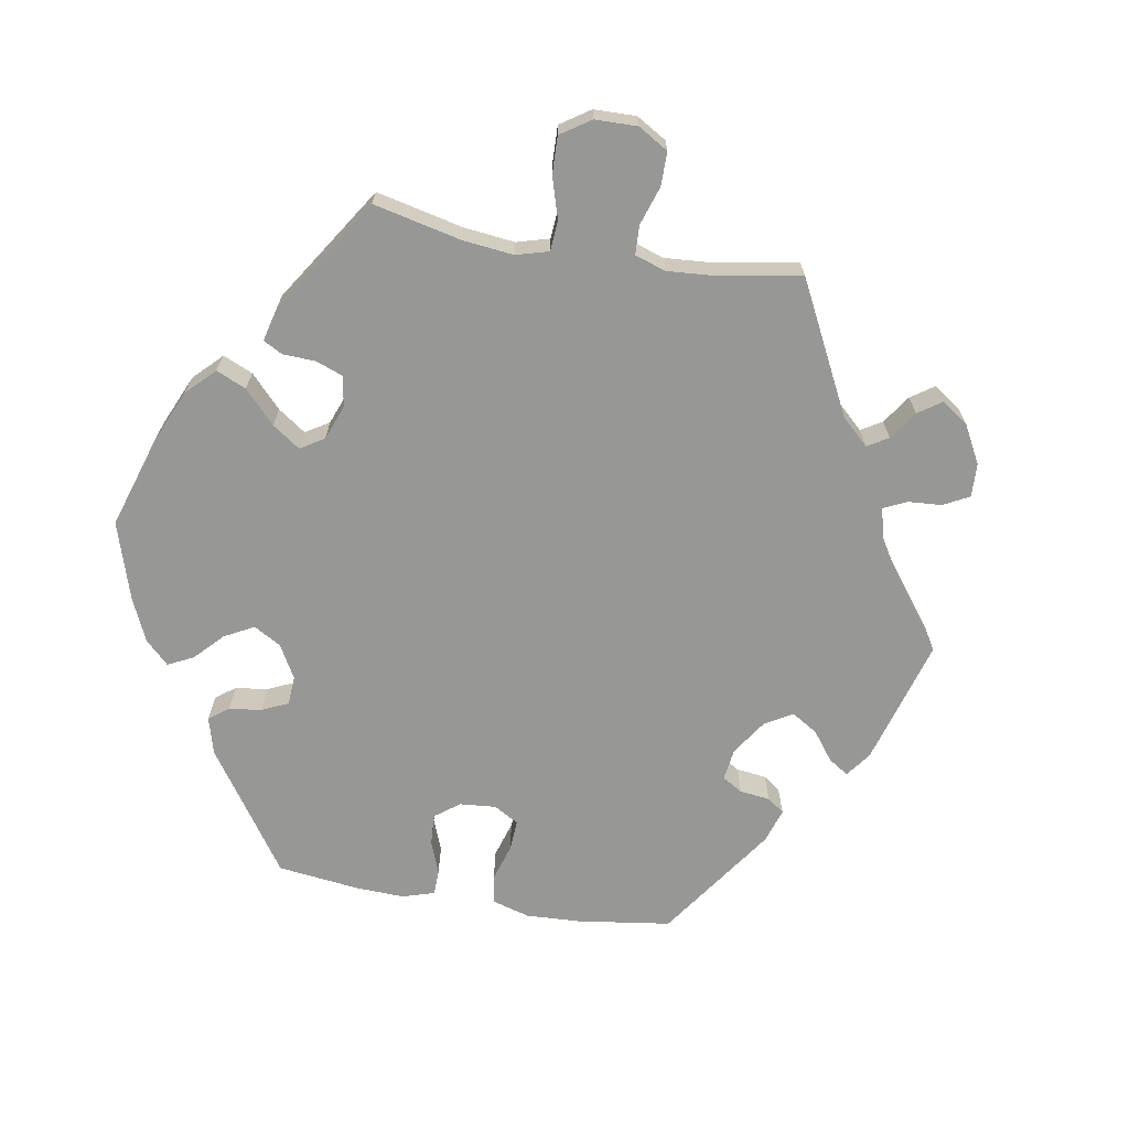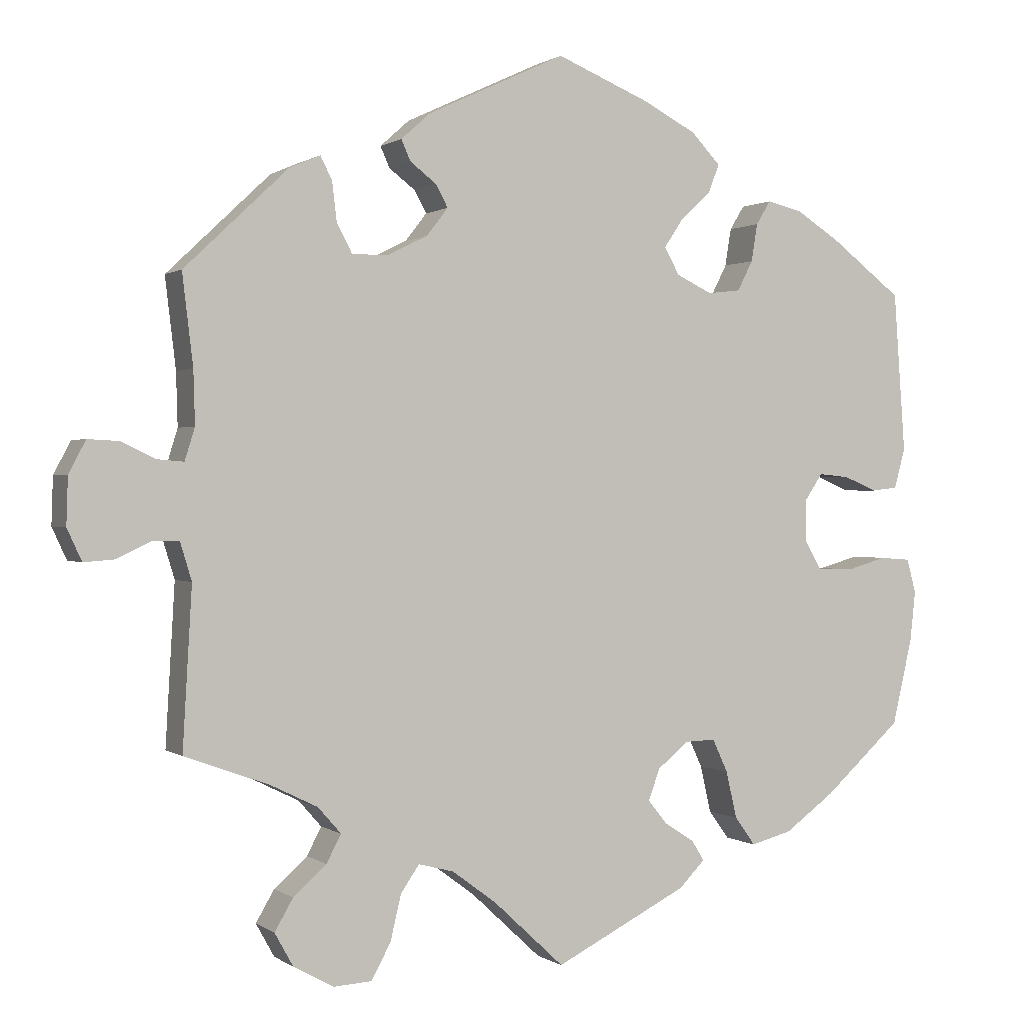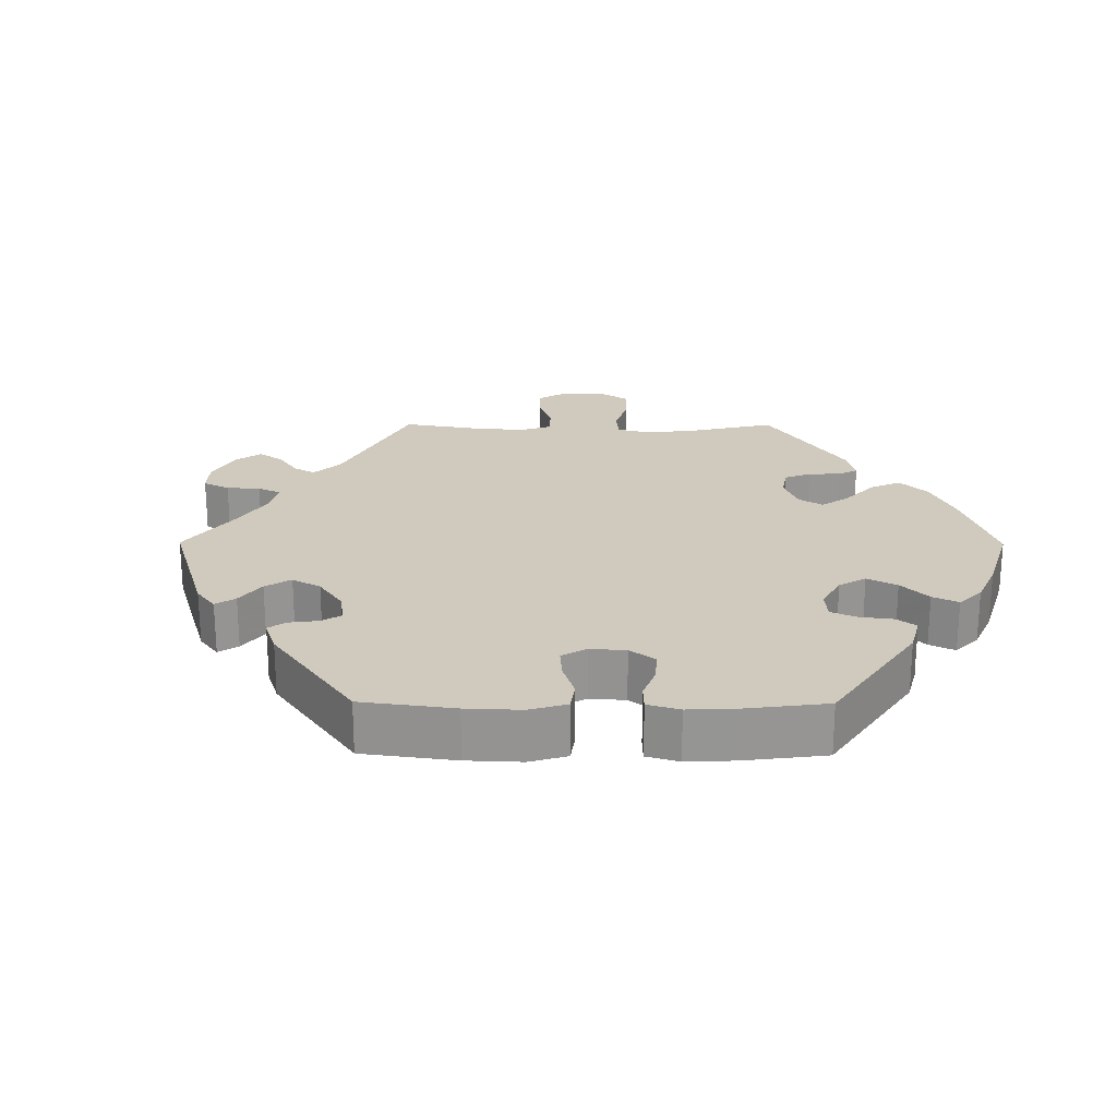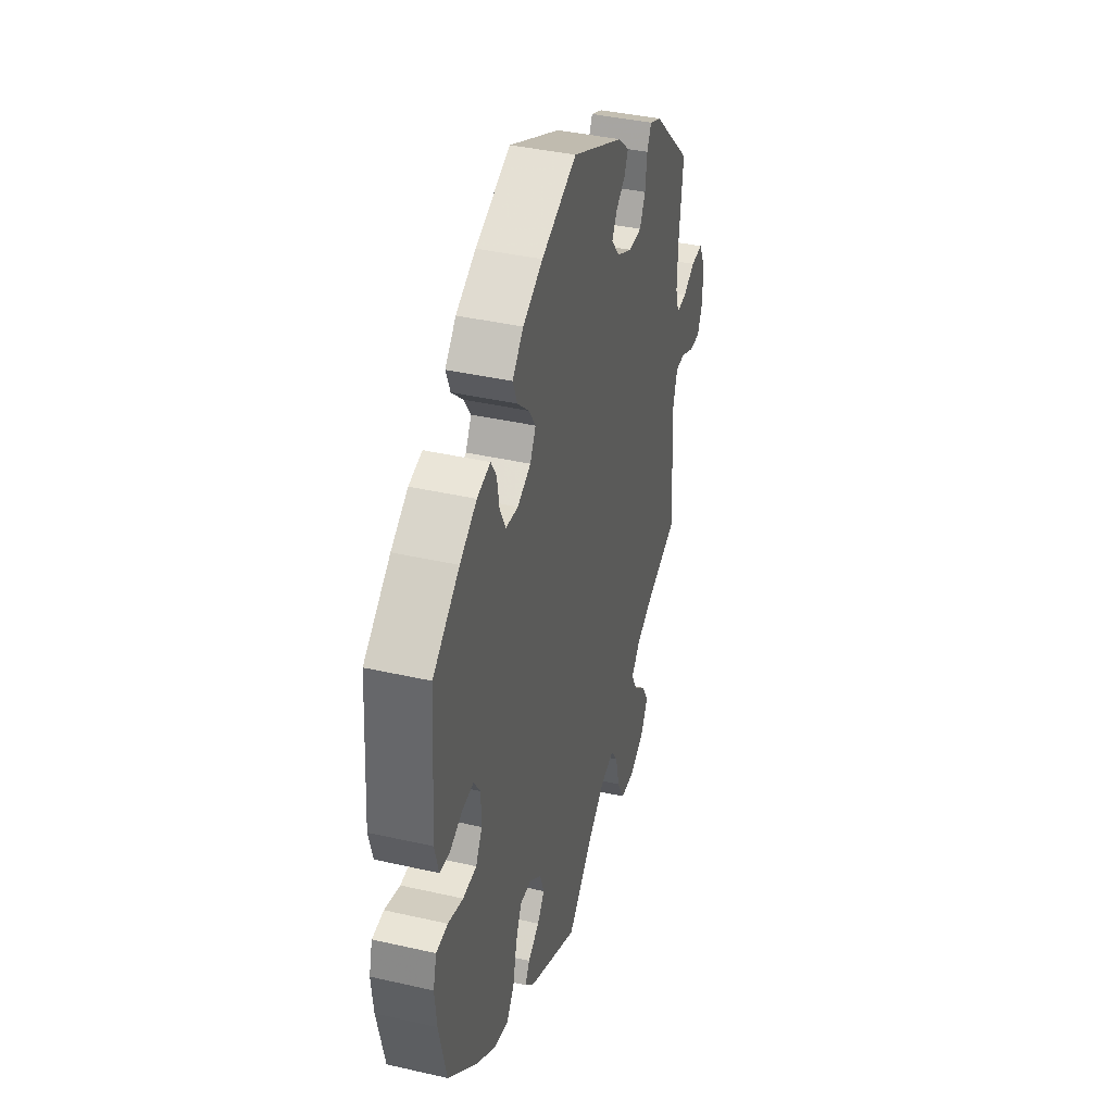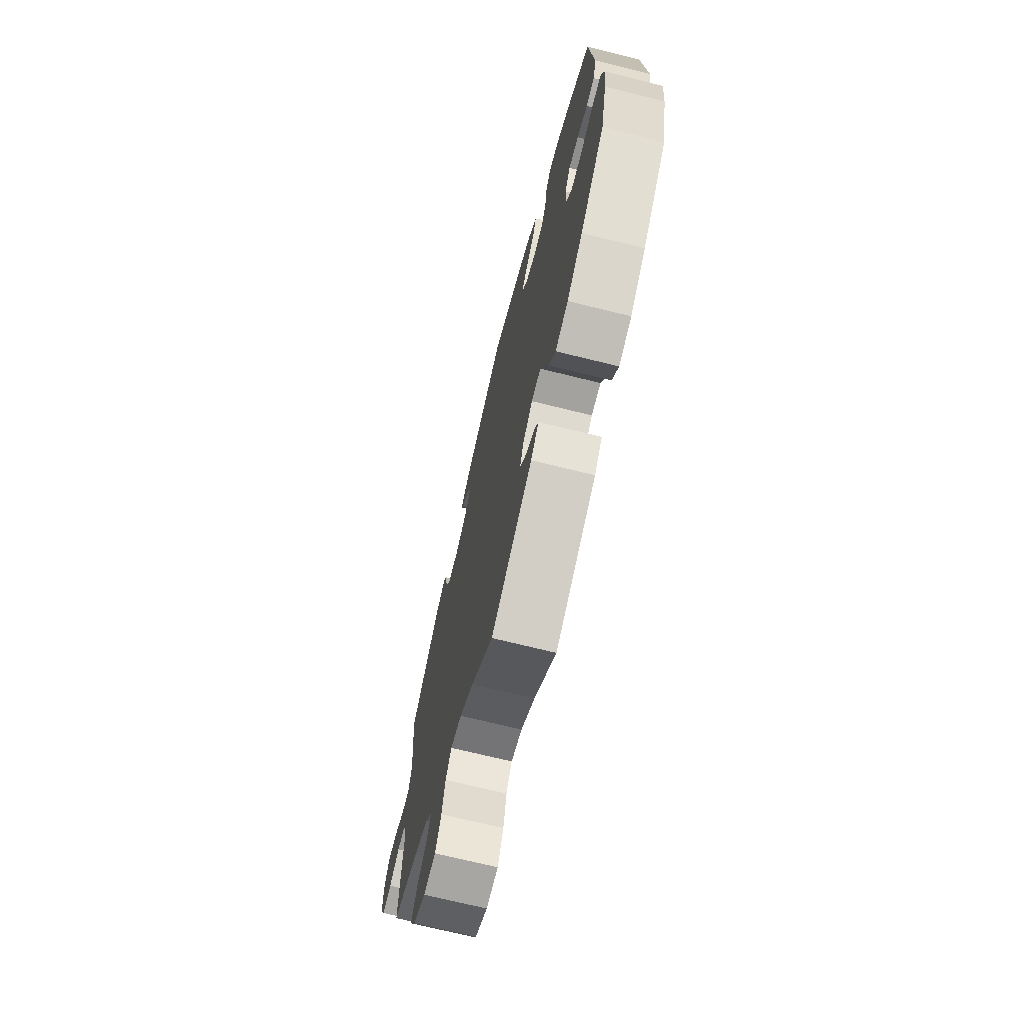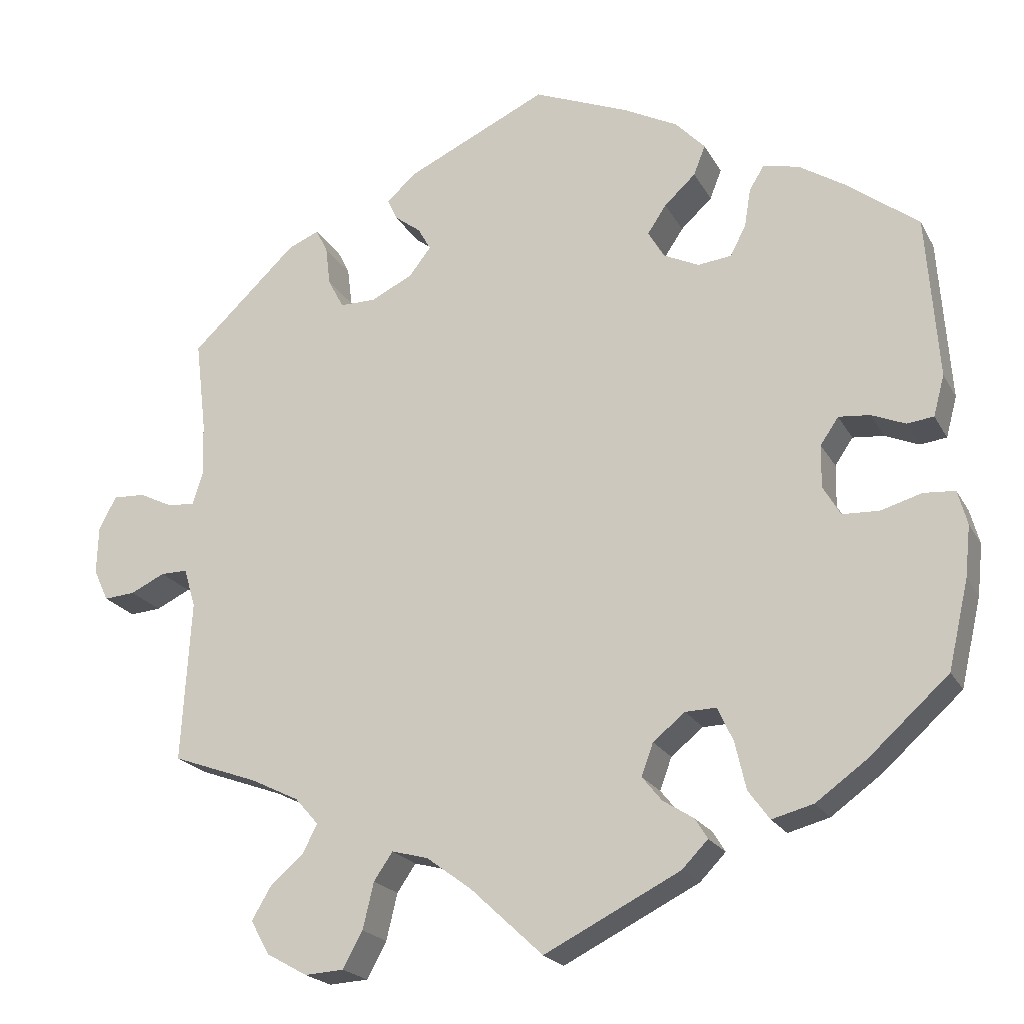
<metadata>
{"format":"obj","ext":"obj","renderer":"f3d","projection":"perspective","resolution":1024,"background":"white","views":[{"elev":-68.1,"azim":-159.5,"up":"+Y"},{"elev":0.6,"azim":-24.6,"up":"+Z"},{"elev":22.8,"azim":30.3,"up":"+Y"},{"elev":39.3,"azim":105.9,"up":"+Z"},{"elev":-70.9,"azim":76.1,"up":"+Z"},{"elev":-21.0,"azim":21.6,"up":"+Z"}]}
</metadata>
<code>
v 0.121 0.07 0.528
v 0.19 0.07 0.492
v 0.228 0.07 0.452
v 0.213 0.07 0.414
v 0.173 0.07 0.377
v 0.149 0.07 0.341
v 0.169 0.07 0.306
v 0.215 0.07 0.284
v 0.258 0.07 0.289
v 0.278 0.07 0.328
v 0.286 0.07 0.377
v 0.305 0.07 0.408
v 0.351 0.07 0.397
v 0.409 0.07 0.36
v 0.501 0.07 0.29
v 0.516 0.07 0.082
v 0.502 0.07 0.03
v 0.468 0.07 0.026
v 0.425 0.07 0.044
v 0.385 0.07 0.048
v 0.362 0.07 0.014
v 0.361 0.07 -0.04
v 0.383 0.07 -0.078
v 0.43 0.07 -0.08
v 0.482 0.07 -0.065
v 0.522 0.07 -0.068
v 0.534 0.07 -0.112
v 0.527 0.07 -0.177
v 0.501 0.07 -0.289
v 0.4 0.07 -0.38
v 0.335 0.07 -0.427
v 0.282 0.07 -0.441
v 0.255 0.07 -0.404
v 0.241 0.07 -0.343
v 0.221 0.07 -0.3
v 0.182 0.07 -0.301
v 0.141 0.07 -0.334
v 0.126 0.07 -0.375
v 0.151 0.07 -0.406
v 0.19 0.07 -0.431
v 0.206 0.07 -0.457
v 0.173 0.07 -0.491
v 0 0.07 -0.578
v -0.092 0.07 -0.492
v -0.15 0.07 -0.449
v -0.196 0.07 -0.437
v -0.22 0.07 -0.472
v -0.234 0.07 -0.531
v -0.259 0.07 -0.577
v -0.309 0.07 -0.58
v -0.361 0.07 -0.551
v -0.385 0.07 -0.508
v -0.361 0.07 -0.467
v -0.318 0.07 -0.429
v -0.299 0.07 -0.393
v -0.329 0.07 -0.359
v -0.39 0.07 -0.329
v -0.5 0.07 -0.289
v -0.488 0.07 -0.082
v -0.503 0.07 -0.033
v -0.537 0.07 -0.033
v -0.581 0.07 -0.054
v -0.621 0.07 -0.057
v -0.64 0.07 -0.016
v -0.638 0.07 0.045
v -0.616 0.07 0.087
v -0.575 0.07 0.085
v -0.532 0.07 0.064
v -0.497 0.07 0.061
v -0.484 0.07 0.103
v -0.486 0.07 0.172
v -0.5 0.07 0.289
v -0.365 0.07 0.417
v -0.325 0.07 0.434
v -0.31 0.07 0.404
v -0.304 0.07 0.354
v -0.284 0.07 0.316
v -0.238 0.07 0.316
v -0.185 0.07 0.342
v -0.157 0.07 0.378
v -0.173 0.07 0.407
v -0.207 0.07 0.433
v -0.219 0.07 0.46
v -0.181 0.07 0.494
v -0.001 0.07 0.578
v 0.121 0 0.528
v 0.19 0 0.492
v 0.228 0 0.452
v 0.213 0 0.414
v 0.173 0 0.377
v 0.149 0 0.341
v 0.169 0 0.306
v 0.215 0 0.284
v 0.258 0 0.289
v 0.278 0 0.328
v 0.286 0 0.377
v 0.305 0 0.408
v 0.351 0 0.397
v 0.409 0 0.36
v 0.501 0 0.29
v 0.516 0 0.082
v 0.502 0 0.03
v 0.468 0 0.026
v 0.425 0 0.044
v 0.385 0 0.048
v 0.362 0 0.014
v 0.361 0 -0.04
v 0.383 0 -0.078
v 0.43 0 -0.08
v 0.482 0 -0.065
v 0.522 0 -0.068
v 0.534 0 -0.112
v 0.527 0 -0.177
v 0.501 0 -0.289
v 0.4 0 -0.38
v 0.335 0 -0.427
v 0.282 0 -0.441
v 0.255 0 -0.404
v 0.241 0 -0.343
v 0.221 0 -0.3
v 0.182 0 -0.301
v 0.141 0 -0.334
v 0.126 0 -0.375
v 0.151 0 -0.406
v 0.19 0 -0.431
v 0.206 0 -0.457
v 0.173 0 -0.491
v 0 0 -0.578
v -0.092 0 -0.492
v -0.15 0 -0.449
v -0.196 0 -0.437
v -0.22 0 -0.472
v -0.234 0 -0.531
v -0.259 0 -0.577
v -0.309 0 -0.58
v -0.361 0 -0.551
v -0.385 0 -0.508
v -0.361 0 -0.467
v -0.318 0 -0.429
v -0.299 0 -0.393
v -0.329 0 -0.359
v -0.39 0 -0.329
v -0.5 0 -0.289
v -0.488 0 -0.082
v -0.503 0 -0.033
v -0.537 0 -0.033
v -0.581 0 -0.054
v -0.621 0 -0.057
v -0.64 0 -0.016
v -0.638 0 0.045
v -0.616 0 0.087
v -0.575 0 0.085
v -0.532 0 0.064
v -0.497 0 0.061
v -0.484 0 0.103
v -0.486 0 0.172
v -0.5 0 0.289
v -0.365 0 0.417
v -0.325 0 0.434
v -0.31 0 0.404
v -0.304 0 0.354
v -0.284 0 0.316
v -0.238 0 0.316
v -0.185 0 0.342
v -0.157 0 0.378
v -0.173 0 0.407
v -0.207 0 0.433
v -0.219 0 0.46
v -0.181 0 0.494
v -0.001 0 0.578
f 81 82 83 84
f 80 81 84 85
f 79 80 85 1
f 73 74 75 76
f 71 72 73 76
f 70 71 76 77
f 69 70 77 78
f 65 66 67 68
f 65 68 69
f 64 65 69
f 61 62 63 64
f 60 61 64 69
f 59 60 69 78
f 57 58 59 78
f 51 52 53 54
f 51 54 55
f 50 51 55
f 47 48 49 50
f 46 47 50 55
f 45 46 55 56
f 41 42 43 44
f 39 40 41 44
f 38 39 44 45
f 37 38 45 56
f 31 32 33 34
f 31 34 35
f 30 31 35
f 29 30 35
f 28 29 35 36
f 24 25 26 27
f 23 24 27 28
f 16 17 18 19
f 16 19 20
f 15 16 20
f 14 15 20 21
f 10 11 12 13
f 9 10 13 14
f 2 3 4 5
f 79 1 2 5
f 79 5 6
f 78 79 6 7
f 57 78 7 8
f 36 37 56 57
f 23 28 36 57
f 22 23 57
f 21 22 57 8
f 9 14 21
f 8 9 21
f 169 168 167 166
f 170 169 166 165
f 86 170 165 164
f 161 160 159 158
f 161 158 157 156
f 162 161 156 155
f 163 162 155 154
f 153 152 151 150
f 154 153 150
f 154 150 149
f 149 148 147 146
f 154 149 146 145
f 163 154 145 144
f 163 144 143 142
f 139 138 137 136
f 140 139 136
f 140 136 135
f 135 134 133 132
f 140 135 132 131
f 141 140 131 130
f 129 128 127 126
f 129 126 125 124
f 130 129 124 123
f 141 130 123 122
f 119 118 117 116
f 120 119 116
f 120 116 115
f 120 115 114
f 121 120 114 113
f 112 111 110 109
f 113 112 109 108
f 104 103 102 101
f 105 104 101
f 105 101 100
f 106 105 100 99
f 98 97 96 95
f 99 98 95 94
f 90 89 88 87
f 90 87 86 164
f 91 90 164
f 92 91 164 163
f 93 92 163 142
f 142 141 122 121
f 142 121 113 108
f 142 108 107
f 93 142 107 106
f 106 99 94
f 106 94 93
f 1 86 87 2
f 2 87 88 3
f 3 88 89 4
f 4 89 90 5
f 5 90 91 6
f 6 91 92 7
f 7 92 93 8
f 8 93 94 9
f 9 94 95 10
f 10 95 96 11
f 11 96 97 12
f 12 97 98 13
f 13 98 99 14
f 14 99 100 15
f 15 100 101 16
f 16 101 102 17
f 17 102 103 18
f 18 103 104 19
f 19 104 105 20
f 20 105 106 21
f 21 106 107 22
f 22 107 108 23
f 23 108 109 24
f 24 109 110 25
f 25 110 111 26
f 26 111 112 27
f 27 112 113 28
f 28 113 114 29
f 29 114 115 30
f 30 115 116 31
f 31 116 117 32
f 32 117 118 33
f 33 118 119 34
f 34 119 120 35
f 35 120 121 36
f 36 121 122 37
f 37 122 123 38
f 38 123 124 39
f 39 124 125 40
f 40 125 126 41
f 41 126 127 42
f 42 127 128 43
f 43 128 129 44
f 44 129 130 45
f 45 130 131 46
f 46 131 132 47
f 47 132 133 48
f 48 133 134 49
f 49 134 135 50
f 50 135 136 51
f 51 136 137 52
f 52 137 138 53
f 53 138 139 54
f 54 139 140 55
f 55 140 141 56
f 56 141 142 57
f 57 142 143 58
f 58 143 144 59
f 59 144 145 60
f 60 145 146 61
f 61 146 147 62
f 62 147 148 63
f 63 148 149 64
f 64 149 150 65
f 65 150 151 66
f 66 151 152 67
f 67 152 153 68
f 68 153 154 69
f 69 154 155 70
f 70 155 156 71
f 71 156 157 72
f 72 157 158 73
f 73 158 159 74
f 74 159 160 75
f 75 160 161 76
f 76 161 162 77
f 77 162 163 78
f 78 163 164 79
f 79 164 165 80
f 80 165 166 81
f 81 166 167 82
f 82 167 168 83
f 83 168 169 84
f 84 169 170 85
f 85 170 86 1

</code>
